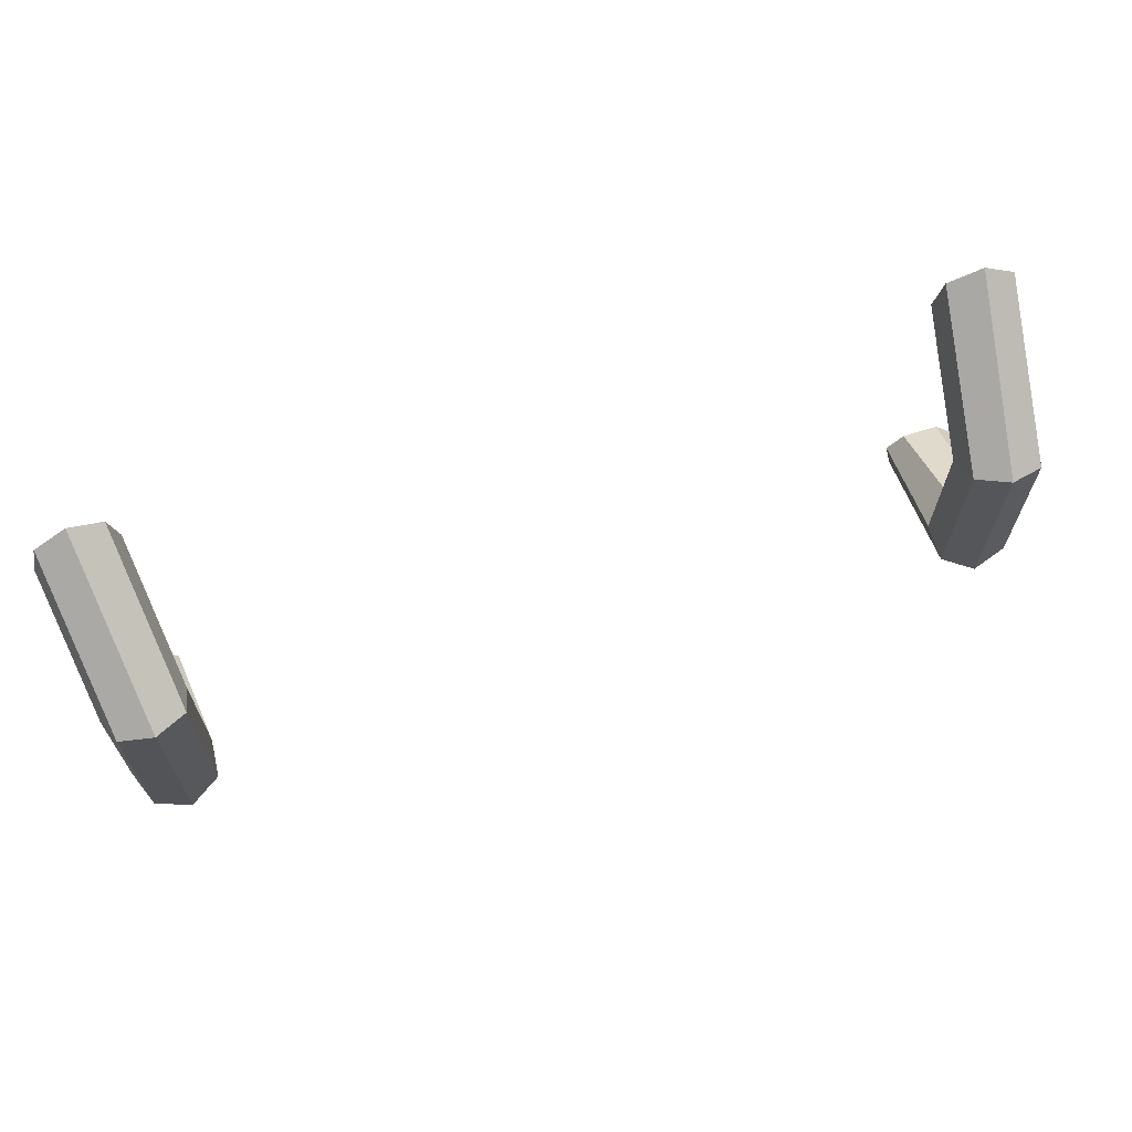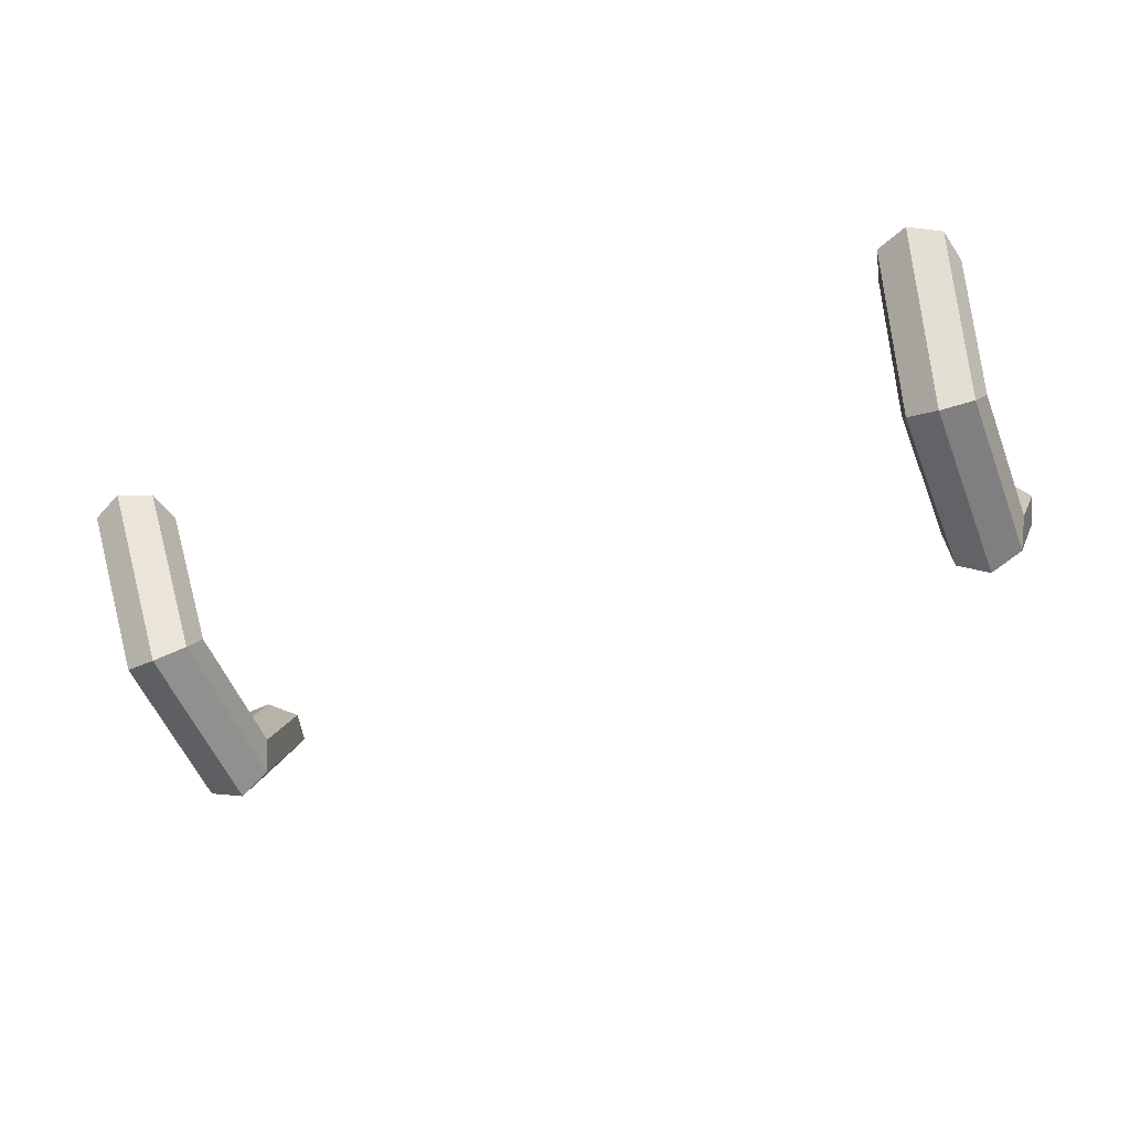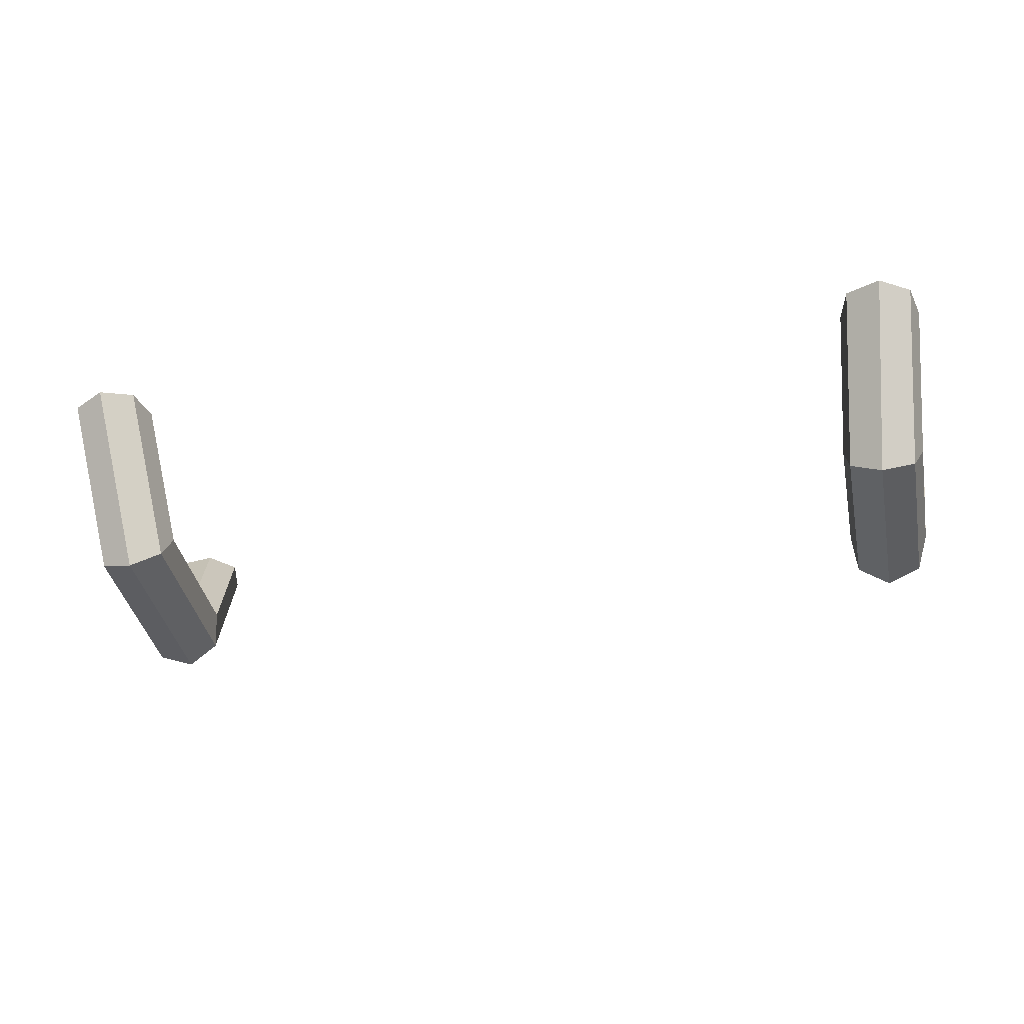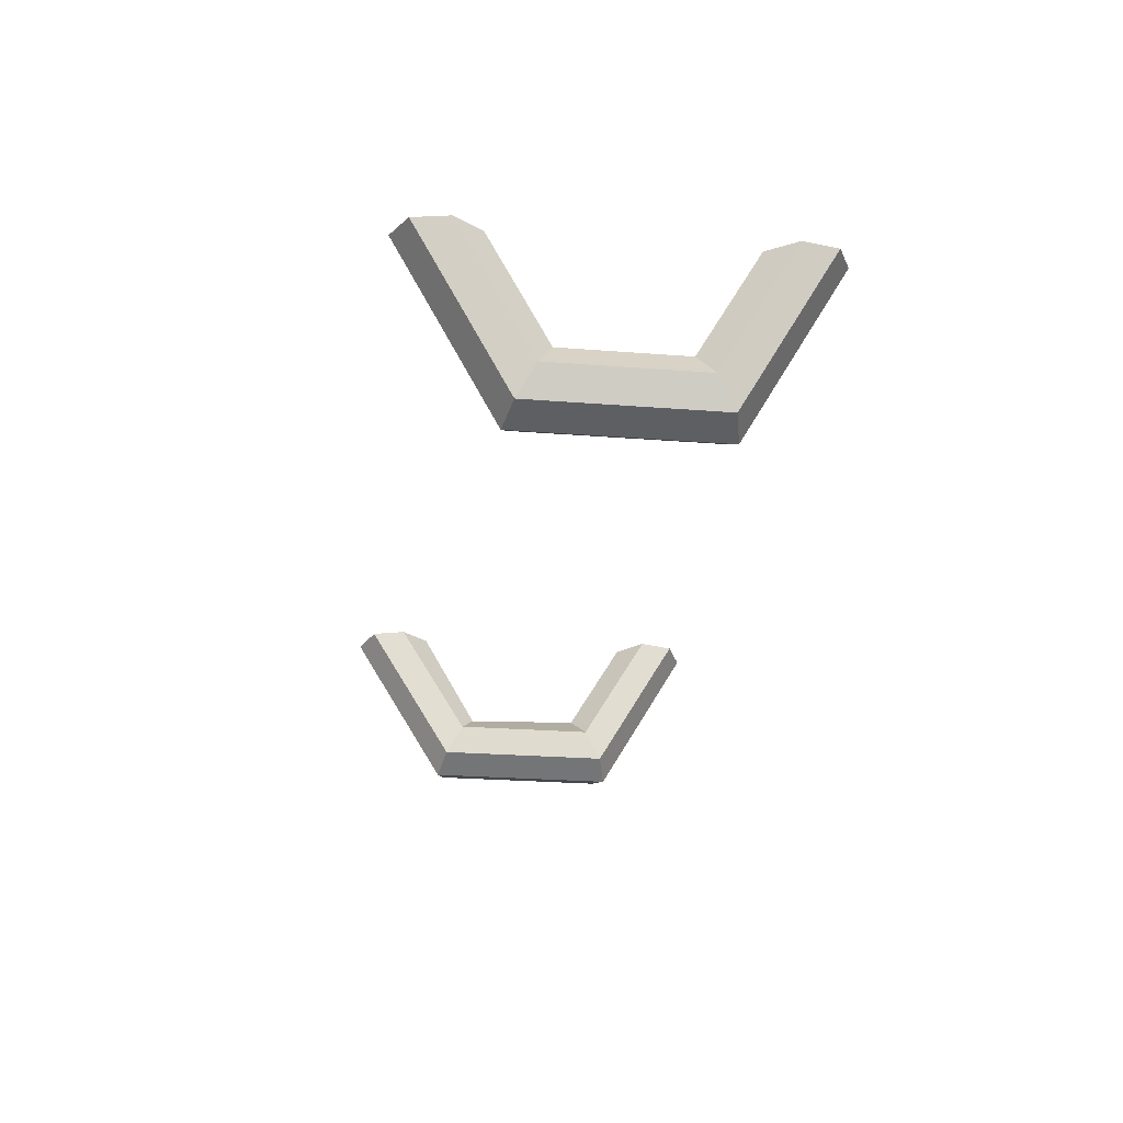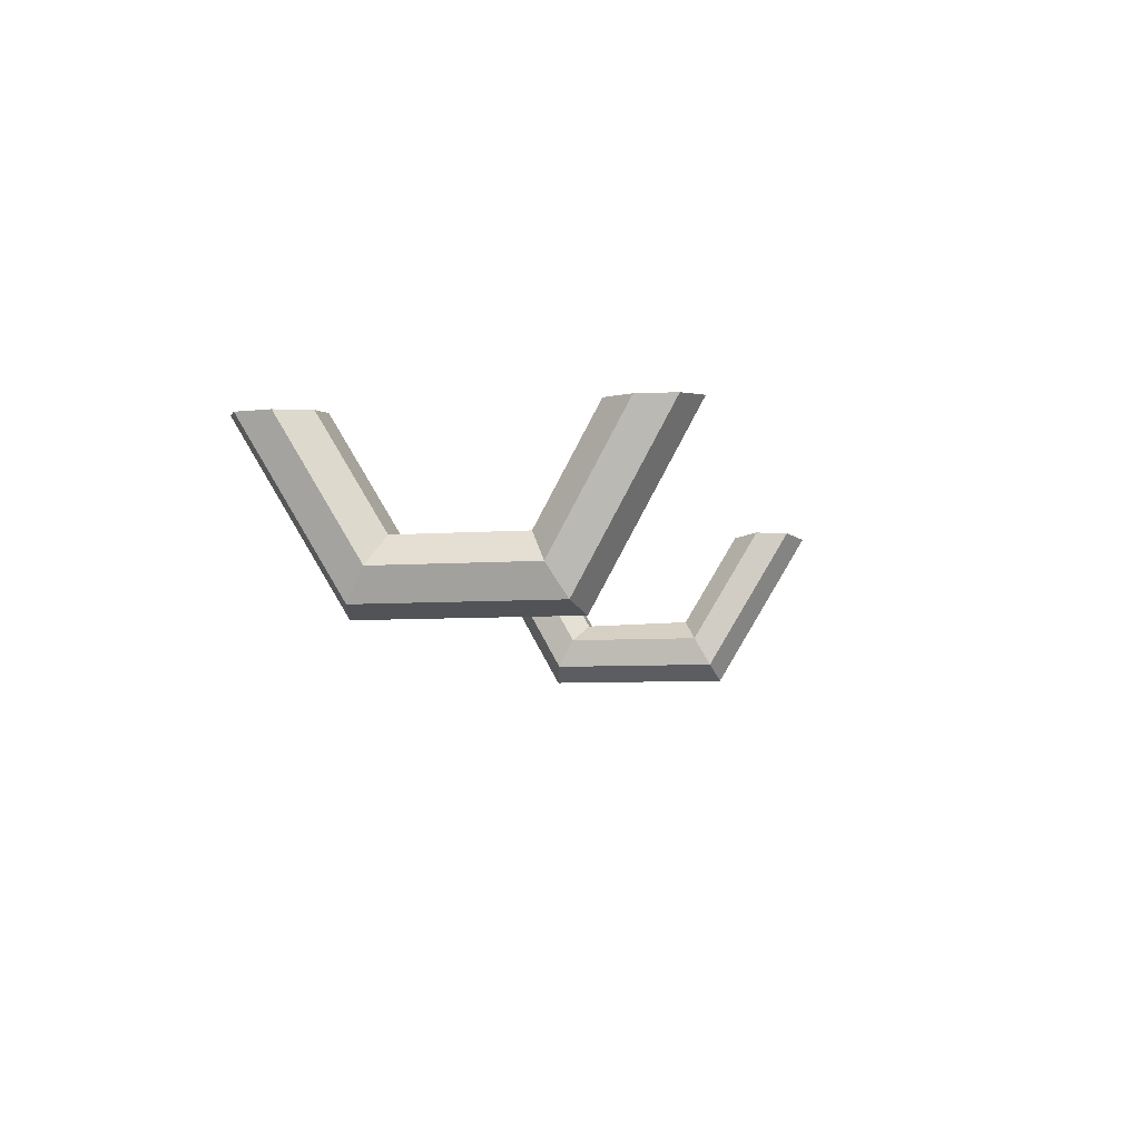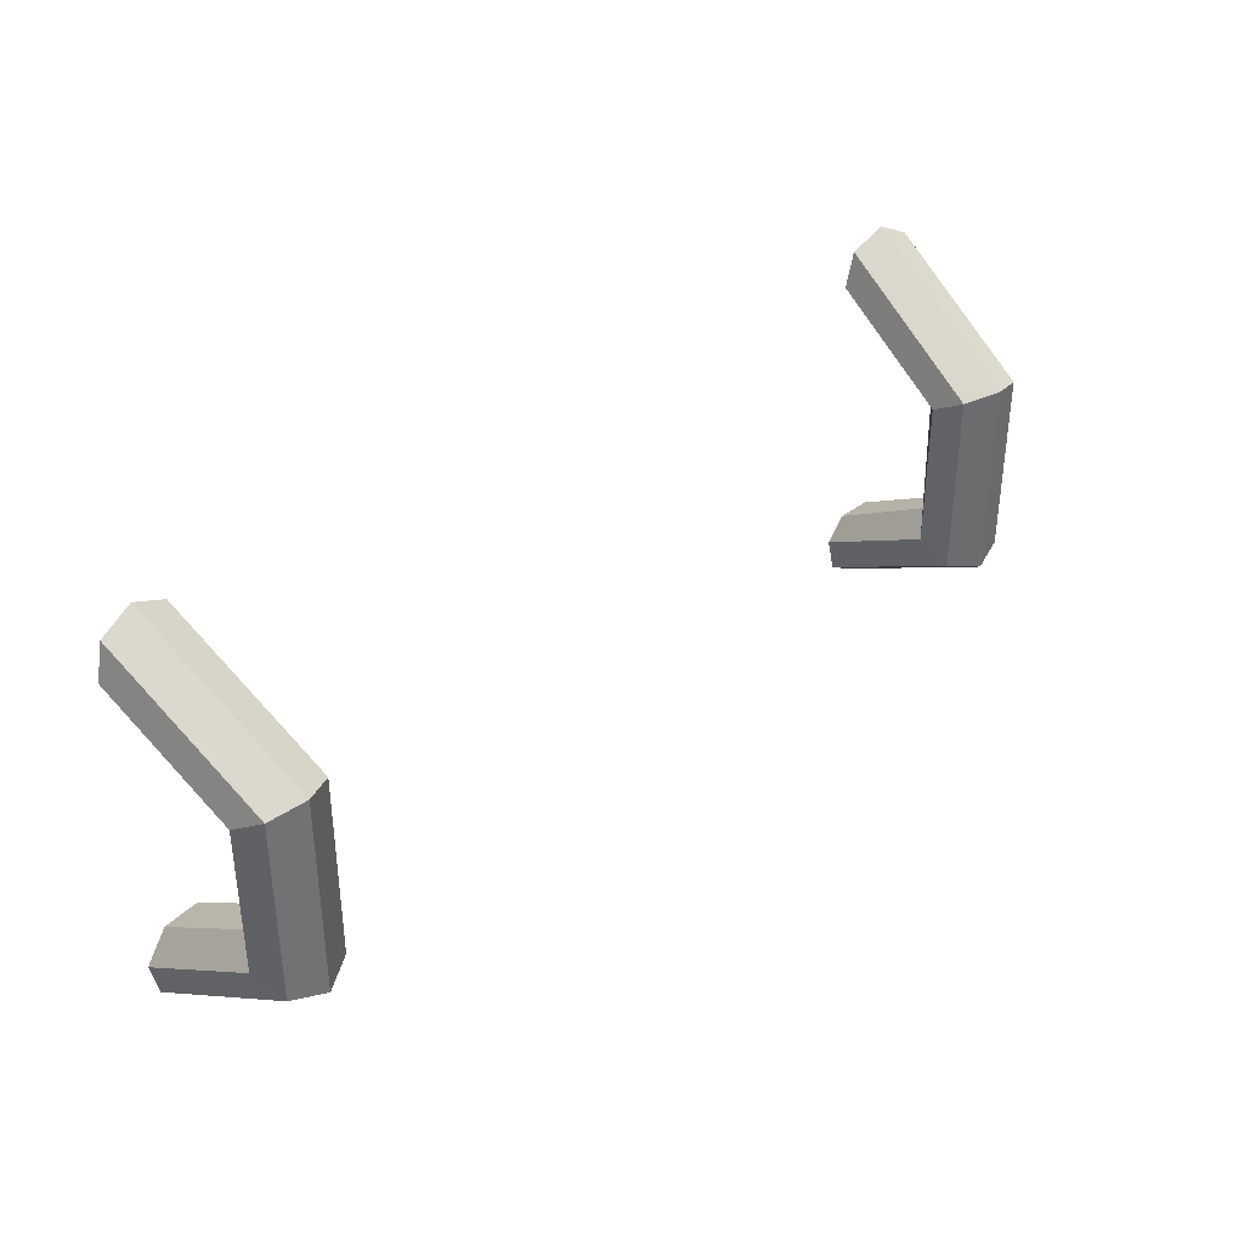
<metadata>
{"format":"obj","ext":"obj","renderer":"f3d","projection":"perspective","resolution":1024,"background":"white","views":[{"elev":66.3,"azim":-17.8,"up":"+Z"},{"elev":-53.7,"azim":-158.7,"up":"+Y"},{"elev":-38.6,"azim":11.5,"up":"+Y"},{"elev":-26.7,"azim":-96.9,"up":"+Y"},{"elev":-7.0,"azim":-78.2,"up":"+Y"},{"elev":36.8,"azim":-44.7,"up":"+Z"}]}
</metadata>
<code>
o Torus
v 0.9087 0.09955 0.31
v 0.9398 0.09574 0.3251
v 0.9474 0.0948 0.3589
v 0.9174 0.1 0.386
v 0.8826 0.1 0.386
v 0.87 0.1043 0.3589
v 0.8777 0.1034 0.3251
v 0.9103 0.1 0.69
v 0.9398 0.09574 0.6749
v 0.9474 0.0948 0.6411
v 0.926 0.09744 0.614
v 0.8915 0.1017 0.614
v 0.87 0.1043 0.6411
v 0.8777 0.1034 0.6749
v 0.8887 -0.06376 0.595
v 0.9213 -0.05463 0.5875
v 0.9326 -0.02648 0.5706
v 0.9139 -0.000519 0.557
v 0.8795 0.003711 0.557
v 0.8551 -0.01698 0.5706
v 0.8592 -0.04701 0.5875
v 0.8887 -0.06376 0.405
v 0.9213 -0.05463 0.4125
v 0.9326 -0.02648 0.4294
v 0.9139 -0.000519 0.443
v 0.8826 0.001307 0.443
v 0.8551 -0.01698 0.4294
v 0.8592 -0.04701 0.4125
v 0.09208 0.09952 0.31
v 0.1231 0.1033 0.3251
v 0.1308 0.1043 0.3589
v 0.1093 0.1016 0.386
v 0.07486 0.0974 0.386
v 0.05338 0.09476 0.3589
v 0.06104 0.0957 0.3251
v 0.09208 0.09952 0.69
v 0.1231 0.1033 0.6749
v 0.1308 0.1043 0.6411
v 0.1093 0.1016 0.614
v 0.07486 0.0974 0.614
v 0.05338 0.09476 0.6411
v 0.06104 0.0957 0.6749
v 0.1121 -0.0638 0.595
v 0.1416 -0.04705 0.5875
v 0.1457 -0.01702 0.5706
v 0.1213 0.003673 0.557
v 0.08689 -0.000557 0.557
v 0.06827 -0.02652 0.5706
v 0.07951 -0.05467 0.5875
v 0.1121 -0.0638 0.405
v 0.1416 -0.04705 0.4125
v 0.1457 -0.01702 0.4294
v 0.1213 0.003673 0.443
v 0.08689 -0.000557 0.443
v 0.06827 -0.02652 0.4294
v 0.07951 -0.05467 0.4125
f 8 15 16 9
f 9 16 17 10
f 10 17 18 11
f 11 18 19 12
f 12 19 20 13
f 13 20 21 14
f 14 21 15 8
f 15 22 23 16
f 16 23 24 17
f 17 24 25 18
f 18 25 26 19
f 19 26 27 20
f 20 27 28 21
f 21 28 22 15
f 22 1 2 23
f 23 2 3 24
f 24 3 4 25
f 25 4 5 26
f 26 5 6 27
f 27 6 7 28
f 28 7 1 22
f 36 43 44 37
f 37 44 45 38
f 38 45 46 39
f 39 46 47 40
f 40 47 48 41
f 41 48 49 42
f 42 49 43 36
f 43 50 51 44
f 44 51 52 45
f 45 52 53 46
f 46 53 54 47
f 47 54 55 48
f 48 55 56 49
f 49 56 50 43
f 50 29 30 51
f 51 30 31 52
f 52 31 32 53
f 53 32 33 54
f 54 33 34 55
f 55 34 35 56
f 56 35 29 50

</code>
